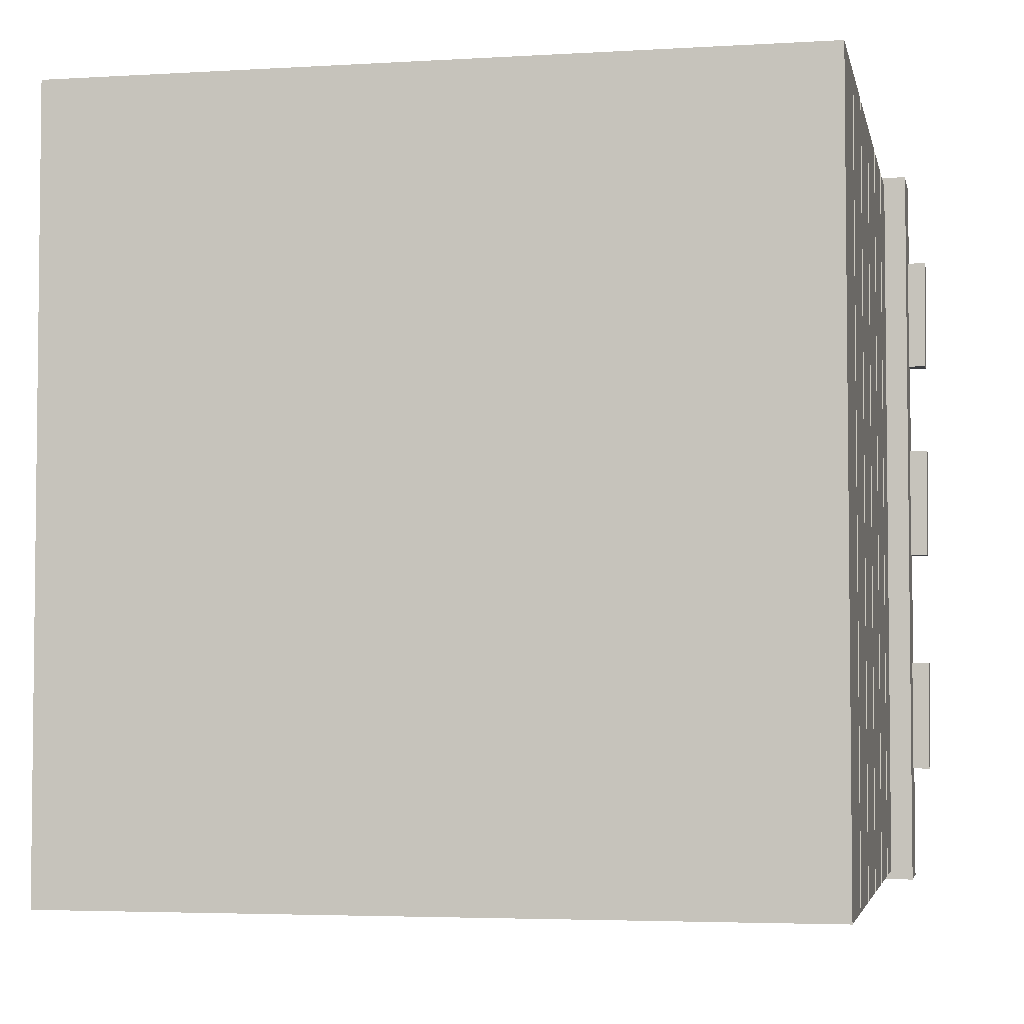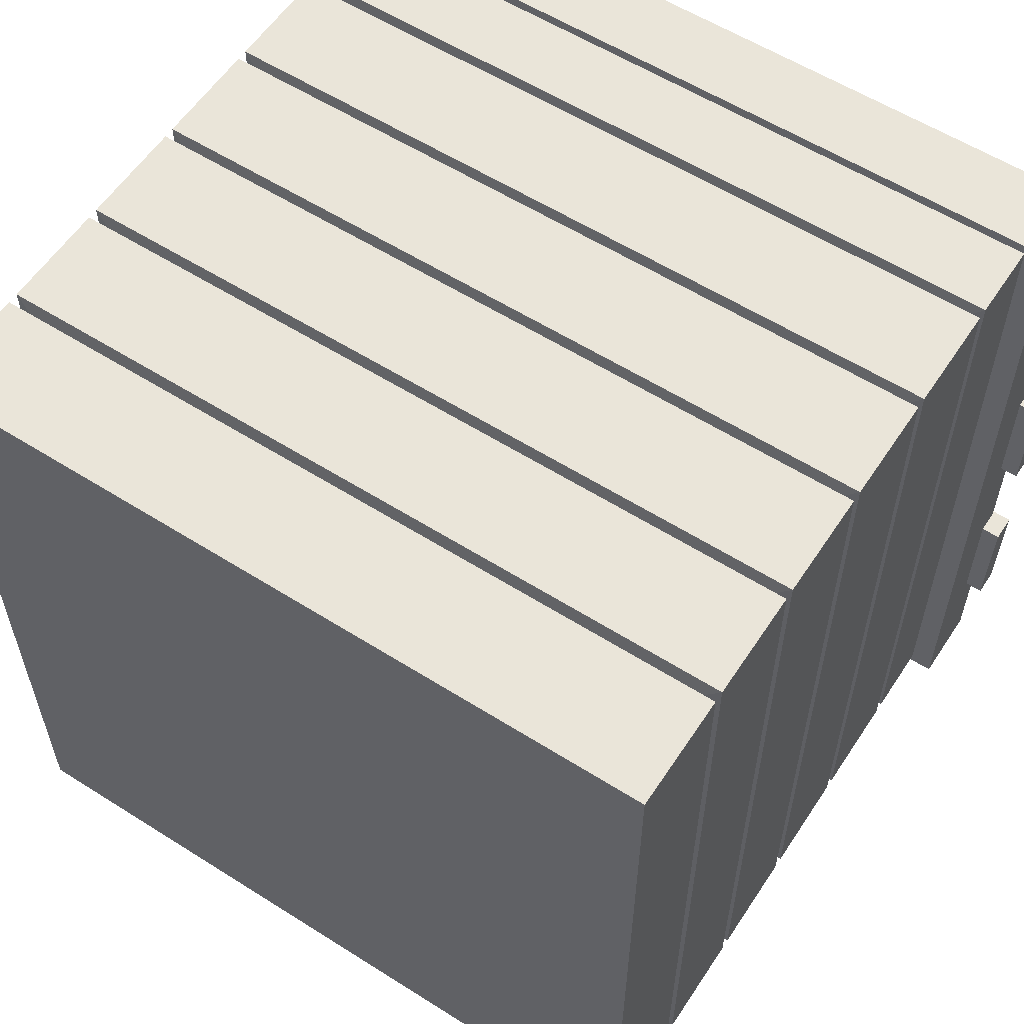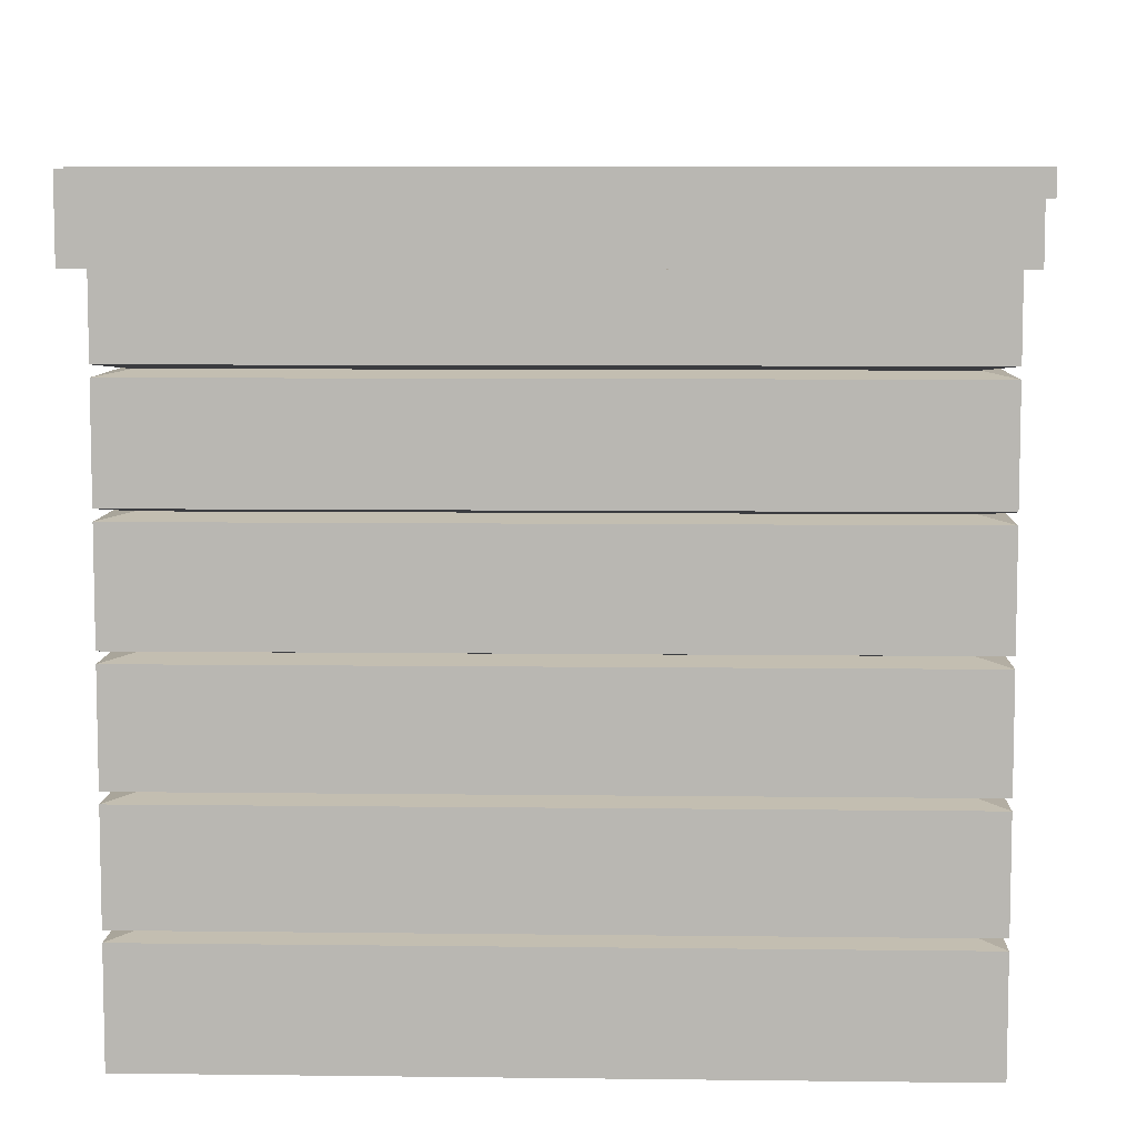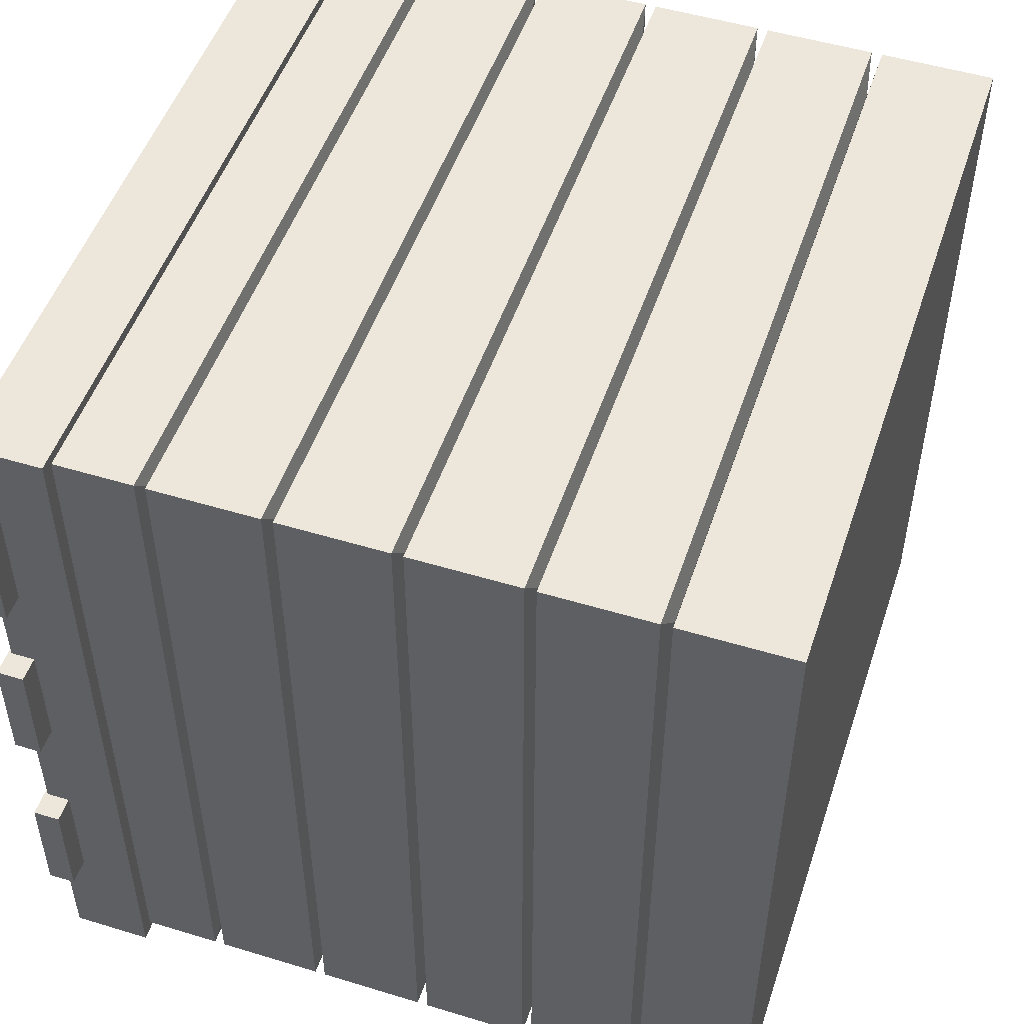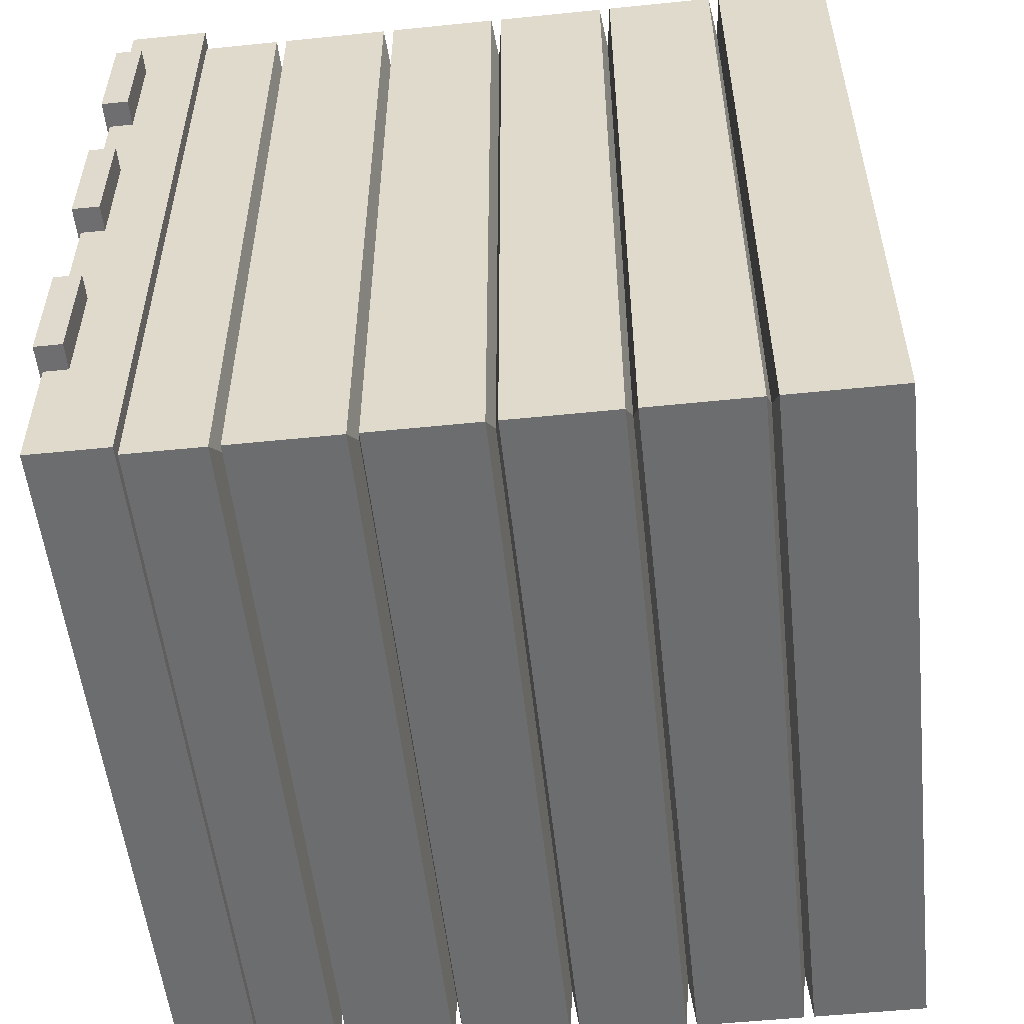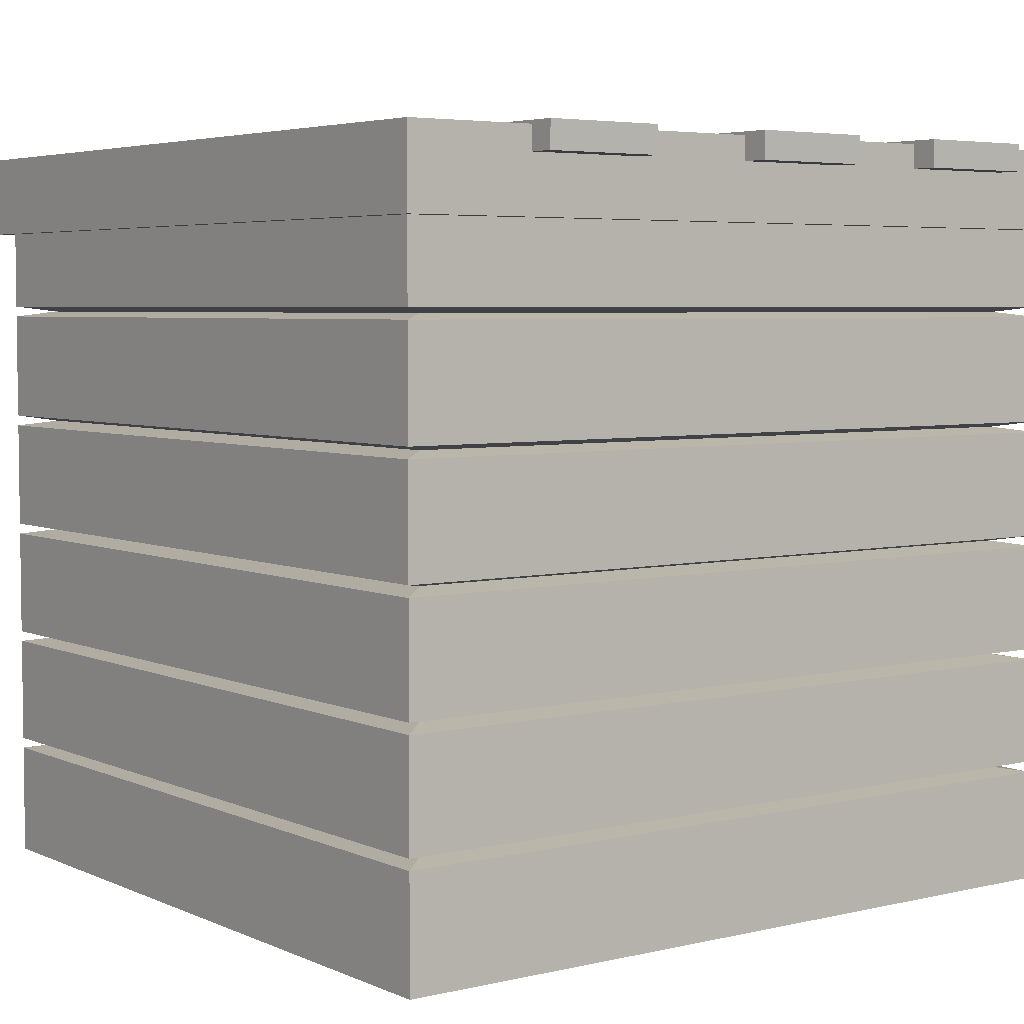
<metadata>
{"format":"obj","ext":"obj","renderer":"f3d","projection":"perspective","resolution":1024,"background":"white","views":[{"elev":-4.0,"azim":11.3,"up":"+Z"},{"elev":58.1,"azim":33.2,"up":"+Z"},{"elev":7.6,"azim":-178.0,"up":"+Y"},{"elev":50.6,"azim":-71.6,"up":"+Z"},{"elev":-53.9,"azim":-83.8,"up":"+Z"},{"elev":4.7,"azim":-126.5,"up":"+Y"}]}
</metadata>
<code>
v  3.589 1.137 0.7991
v  3.589 1.137 0.0691
v  4.314 1.137 0.0691
v  4.314 1.137 0.7991
v  3.632 1.197 0.7565
v  4.271 1.197 0.7565
v  4.271 1.197 0.1117
v  3.632 1.197 0.1117
v  4.314 1.21 0.7991
v  3.589 1.21 0.7991
v  4.314 1.21 0.0691
v  3.589 1.21 0.0691
v  4.271 1.21 0.7565
v  3.632 1.21 0.7565
v  4.271 1.21 0.1117
v  3.632 1.21 0.1117
v  4.332 1.189 0.716
v  3.566 1.189 0.7226
v  3.565 1.189 0.6123
v  4.331 1.189 0.6057
v  4.332 1.213 0.716
v  4.331 1.213 0.6057
v  3.565 1.213 0.6123
v  3.566 1.213 0.7226
v  4.332 1.189 0.516
v  3.566 1.189 0.5227
v  3.565 1.189 0.4124
v  4.331 1.189 0.4057
v  4.332 1.213 0.516
v  4.331 1.213 0.4057
v  3.565 1.213 0.4124
v  3.566 1.213 0.5227
v  4.332 1.189 0.2914
v  3.566 1.189 0.2981
v  3.565 1.189 0.1878
v  4.331 1.189 0.1811
v  4.332 1.213 0.2914
v  4.331 1.213 0.1811
v  3.565 1.213 0.1878
v  3.566 1.213 0.2981
v  3.603 0.5218 0.7897
v  3.603 0.5218 0.0781
v  4.292 0.5218 0.0781
v  4.292 0.5218 0.7897
v  3.643 0.6204 0.7461
v  4.252 0.6204 0.7461
v  4.252 0.6204 0.1217
v  3.643 0.6204 0.1217
v  4.292 0.6248 0.7897
v  3.603 0.6248 0.7897
v  4.292 0.7328 0.7897
v  3.603 0.7328 0.7897
v  3.603 0.6346 0.7897
v  4.292 0.6346 0.7897
v  4.292 0.8407 0.7897
v  3.603 0.8407 0.7897
v  3.603 0.7426 0.7897
v  4.292 0.7426 0.7897
v  4.292 0.9487 0.7897
v  3.603 0.9487 0.7897
v  3.603 0.8506 0.7897
v  4.292 0.8506 0.7897
v  4.292 1.057 0.7897
v  3.603 1.057 0.7897
v  3.603 0.9586 0.7897
v  4.292 0.9586 0.7897
v  4.292 1.17 0.7897
v  3.603 1.17 0.7897
v  3.603 1.067 0.7897
v  4.292 1.067 0.7897
v  4.292 0.6248 0.0781
v  4.292 0.7328 0.0781
v  4.292 0.6346 0.0781
v  4.292 0.8407 0.0781
v  4.292 0.7426 0.0781
v  4.292 0.9487 0.0781
v  4.292 0.8506 0.0781
v  4.292 1.057 0.0781
v  4.292 0.9586 0.0781
v  4.292 1.17 0.0781
v  4.292 1.067 0.0781
v  3.603 0.6248 0.0781
v  3.603 0.7328 0.0781
v  3.603 0.6346 0.0781
v  3.603 0.8407 0.0781
v  3.603 0.7426 0.0781
v  3.603 0.9487 0.0781
v  3.603 0.8506 0.0781
v  3.603 1.057 0.0781
v  3.603 0.9586 0.0781
v  3.603 1.17 0.0781
v  3.603 1.067 0.0781
v  4.252 1.17 0.7461
v  3.643 1.17 0.7461
v  4.252 1.17 0.1217
v  3.643 1.17 0.1217
v  4.266 0.6297 0.7606
v  3.629 0.6297 0.7606
v  4.266 0.7377 0.7606
v  3.629 0.7377 0.7606
v  4.266 0.8457 0.7606
v  3.629 0.8457 0.7606
v  4.266 0.9536 0.7606
v  3.629 0.9536 0.7606
v  4.266 1.062 0.7606
v  3.629 1.062 0.7606
v  4.266 0.6297 0.1072
v  4.266 0.7377 0.1072
v  4.266 0.8457 0.1072
v  4.266 0.9536 0.1072
v  4.266 1.062 0.1072
v  3.629 0.6297 0.1072
v  3.629 0.7377 0.1072
v  3.629 0.8457 0.1072
v  3.629 0.9536 0.1072
v  3.629 1.062 0.1072
g Box005
f 1 2 3 4
f 5 6 7 8
f 1 4 9 10
f 4 3 11 9
f 3 2 12 11
f 2 1 10 12
f 10 9 13 14
f 9 11 15 13
f 11 12 16 15
f 12 10 14 16
f 14 13 6 5
f 13 15 7 6
f 15 16 8 7
f 16 14 5 8
f 17 18 19 20
f 21 22 23 24
f 17 20 22 21
f 20 19 23 22
f 19 18 24 23
f 18 17 21 24
f 25 26 27 28
f 29 30 31 32
f 25 28 30 29
f 28 27 31 30
f 27 26 32 31
f 26 25 29 32
f 33 34 35 36
f 37 38 39 40
f 33 36 38 37
f 36 35 39 38
f 35 34 40 39
f 34 33 37 40
f 41 42 43 44
f 45 46 47 48
f 44 49 50 41
f 51 52 53 54
f 55 56 57 58
f 59 60 61 62
f 63 64 65 66
f 67 68 69 70
f 43 71 49 44
f 72 51 54 73
f 74 55 58 75
f 76 59 62 77
f 78 63 66 79
f 80 67 70 81
f 42 82 71 43
f 83 72 73 84
f 85 74 75 86
f 87 76 77 88
f 89 78 79 90
f 91 80 81 92
f 41 50 82 42
f 52 83 84 53
f 56 85 86 57
f 60 87 88 61
f 64 89 90 65
f 68 91 92 69
f 68 67 93 94
f 67 80 95 93
f 80 91 96 95
f 91 68 94 96
f 94 93 46 45
f 93 95 47 46
f 95 96 48 47
f 96 94 45 48
f 49 97 98 50
f 51 99 100 52
f 53 98 97 54
f 55 101 102 56
f 57 100 99 58
f 59 103 104 60
f 61 102 101 62
f 63 105 106 64
f 65 104 103 66
f 69 106 105 70
f 71 107 97 49
f 72 108 99 51
f 54 97 107 73
f 74 109 101 55
f 58 99 108 75
f 76 110 103 59
f 62 101 109 77
f 78 111 105 63
f 66 103 110 79
f 70 105 111 81
f 82 112 107 71
f 83 113 108 72
f 73 107 112 84
f 85 114 109 74
f 75 108 113 86
f 87 115 110 76
f 77 109 114 88
f 89 116 111 78
f 79 110 115 90
f 81 111 116 92
f 50 98 112 82
f 52 100 113 83
f 84 112 98 53
f 56 102 114 85
f 86 113 100 57
f 60 104 115 87
f 88 114 102 61
f 64 106 116 89
f 90 115 104 65
f 92 116 106 69

</code>
